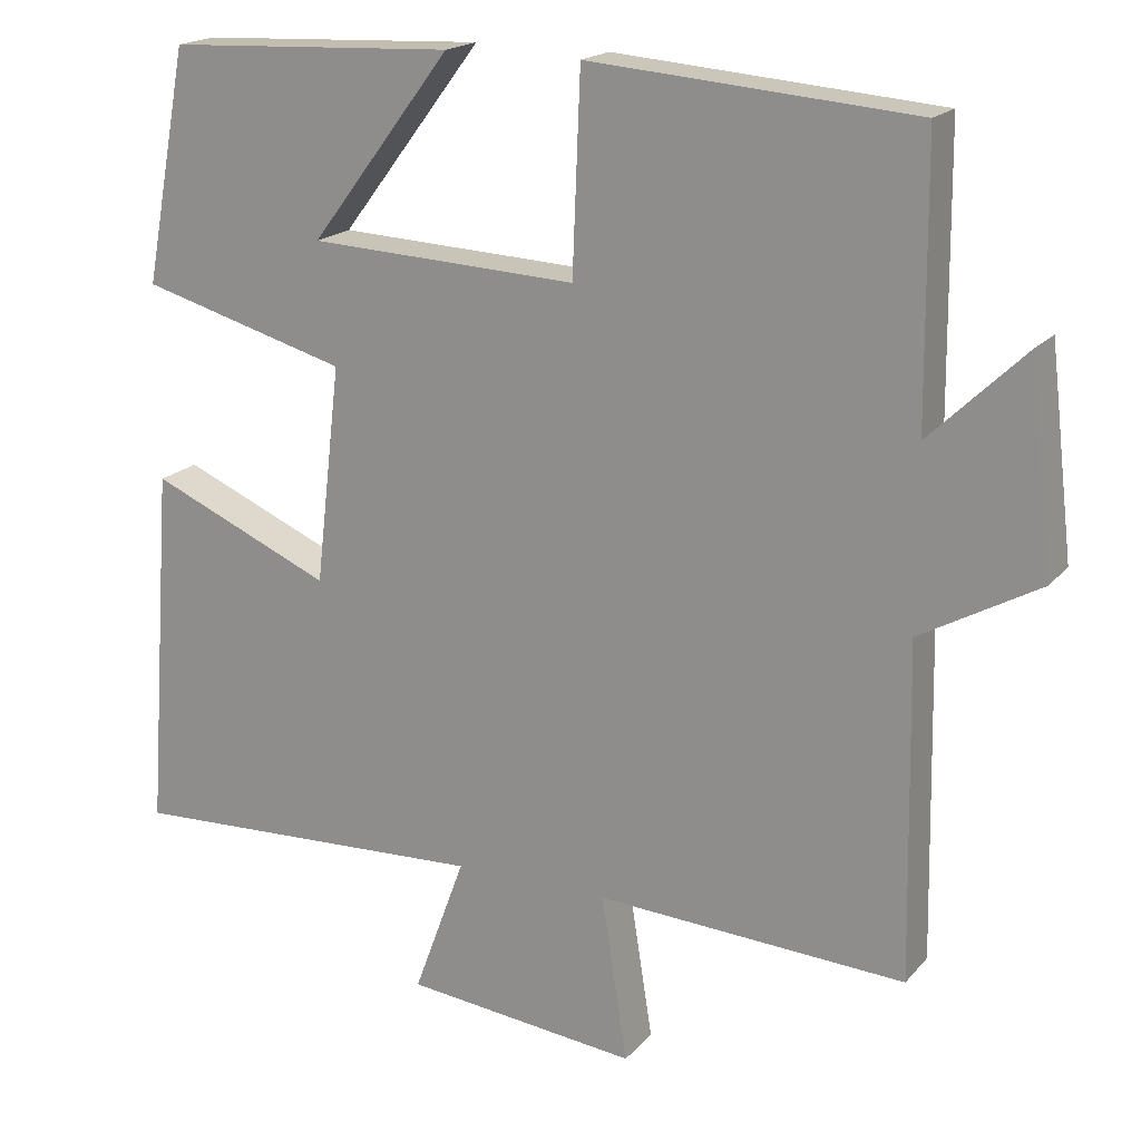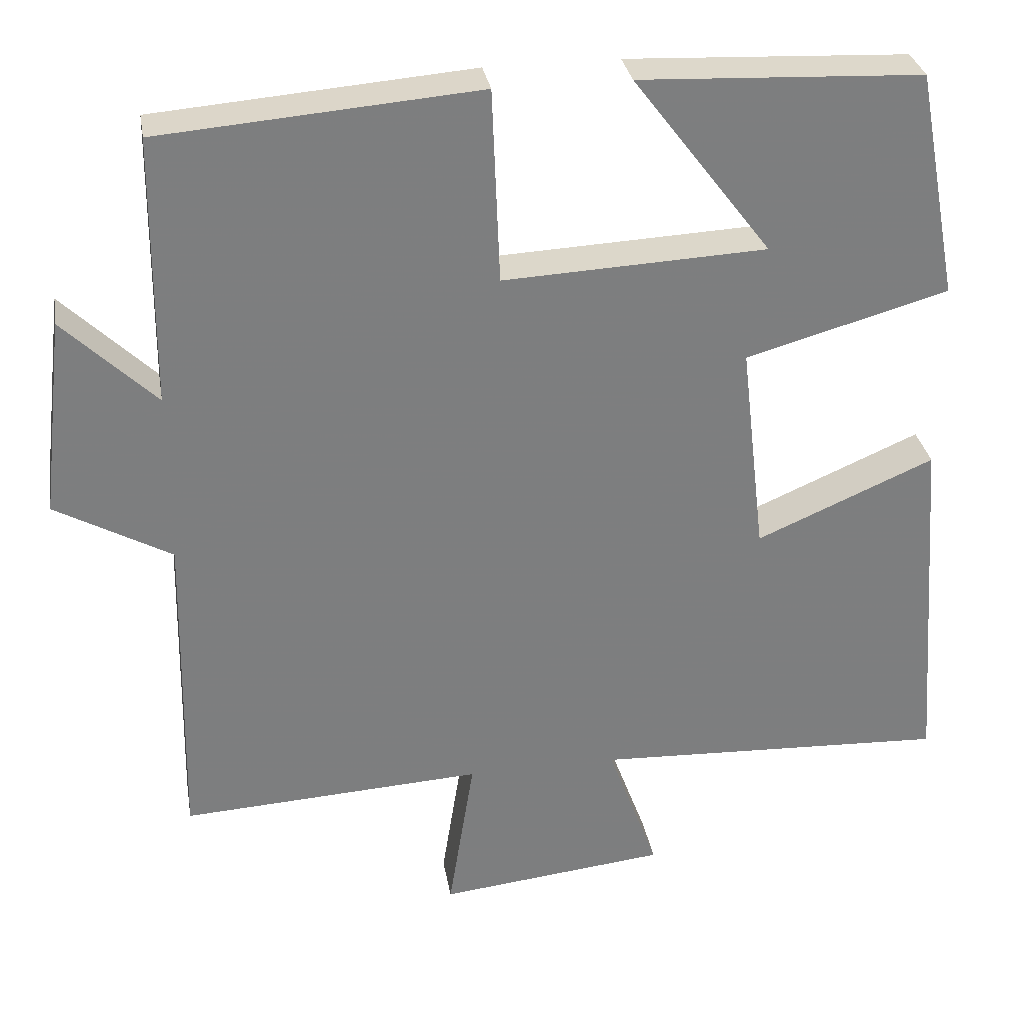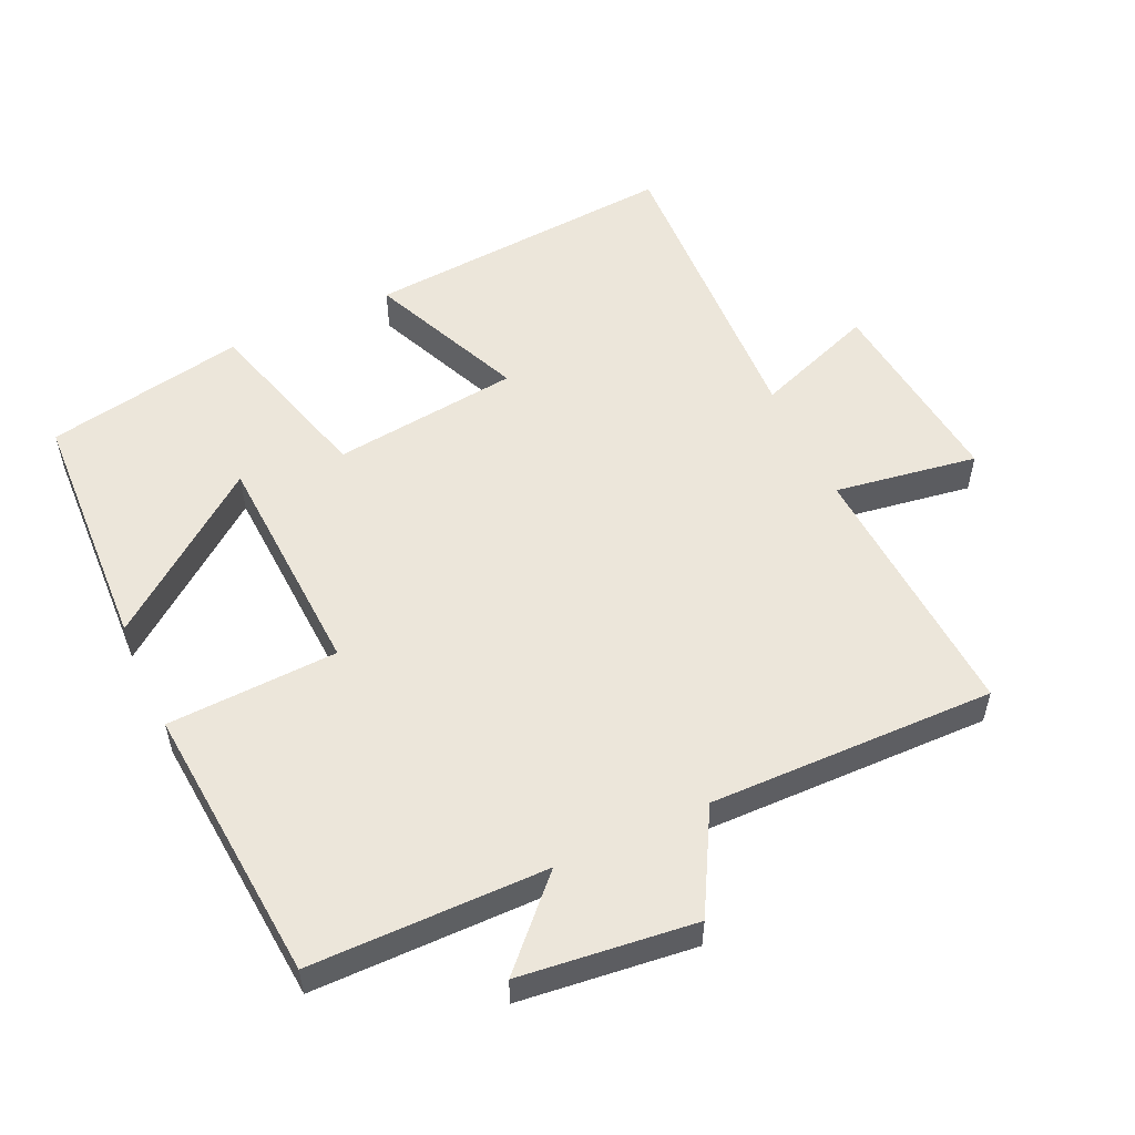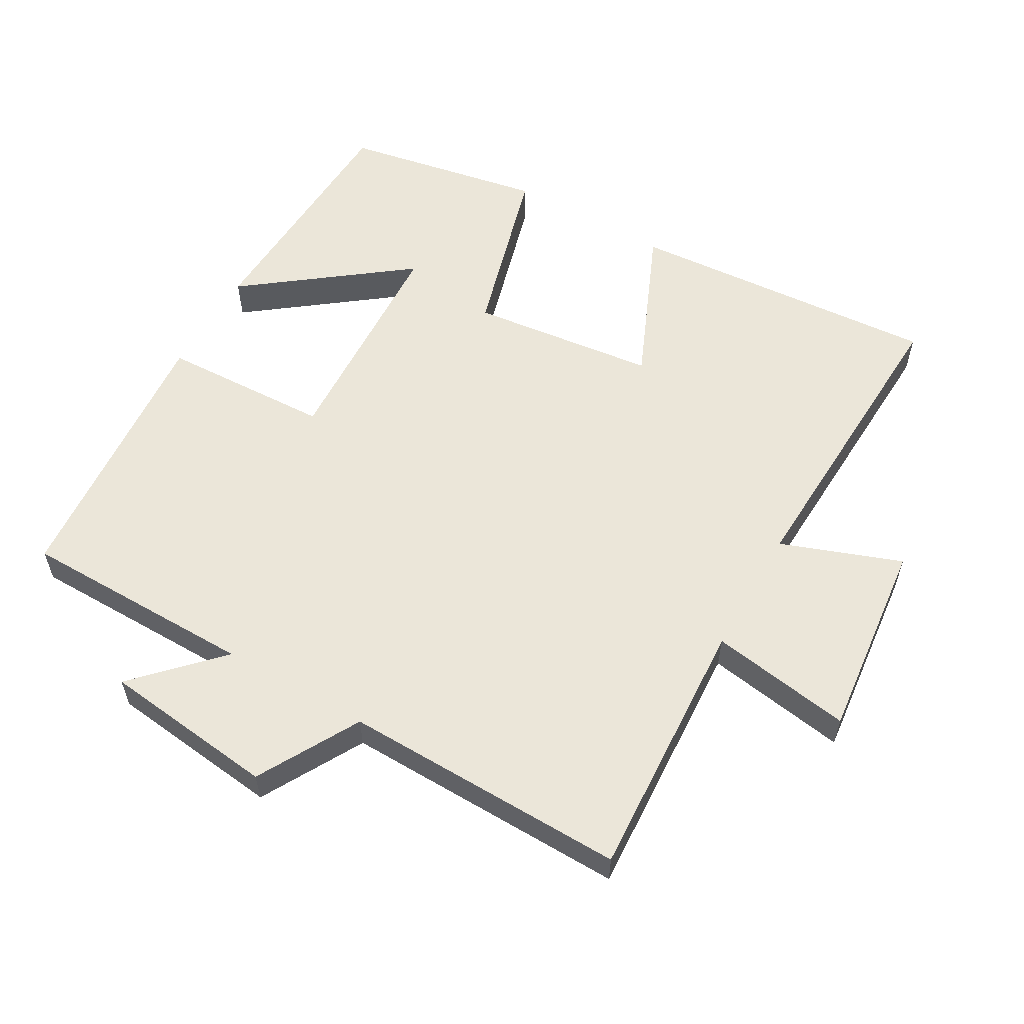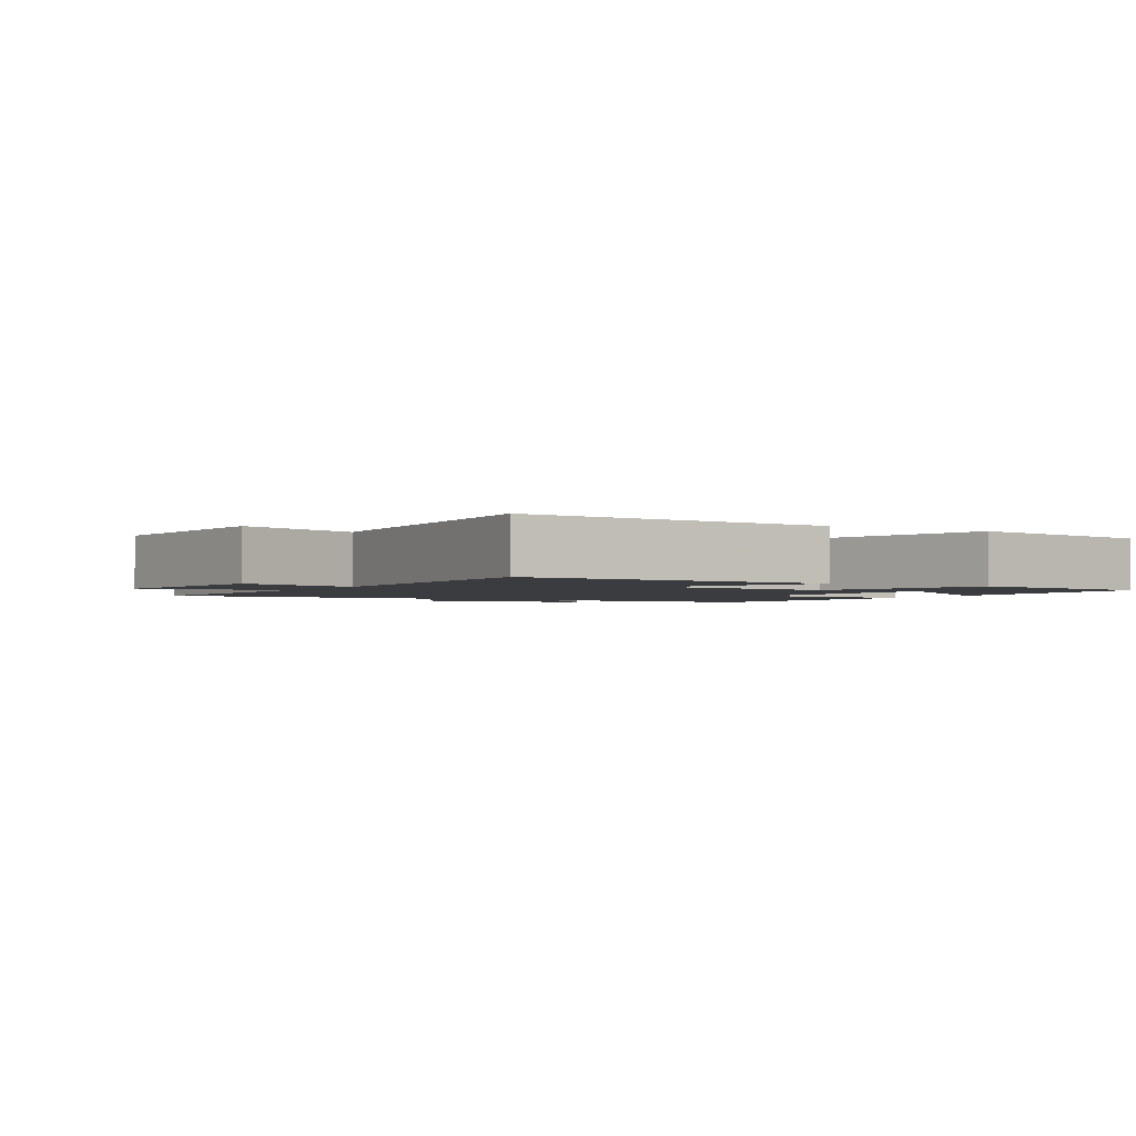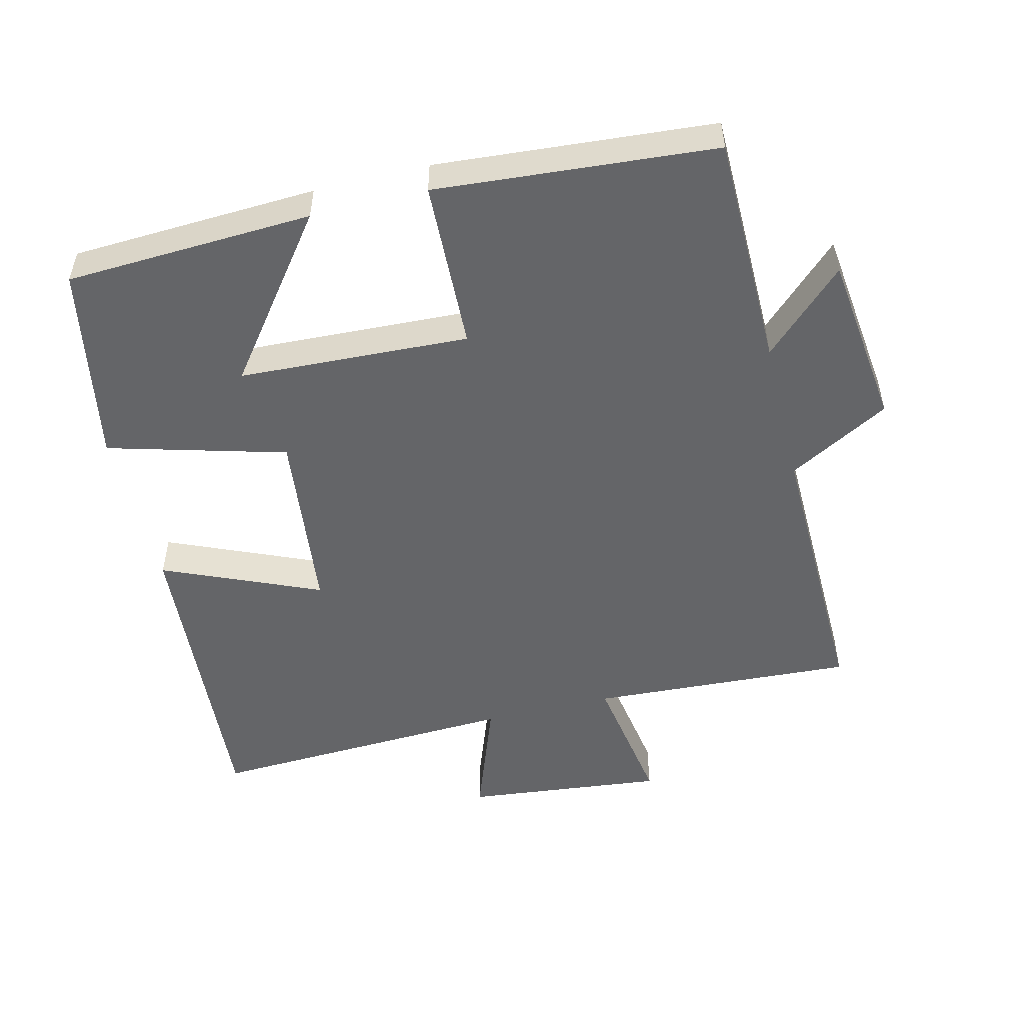
<metadata>
{"format":"obj","ext":"obj","renderer":"f3d","projection":"perspective","resolution":1024,"background":"white","views":[{"elev":18.5,"azim":27.5,"up":"+Z"},{"elev":31.1,"azim":170.4,"up":"+Z"},{"elev":54.3,"azim":65.1,"up":"+Y"},{"elev":57.6,"azim":119.8,"up":"+Y"},{"elev":-2.0,"azim":-120.0,"up":"+Y"},{"elev":-51.5,"azim":13.9,"up":"+Y"}]}
</metadata>
<code>
v -0.445 0.07 0.483
v -0.082 0.07 0.5
v -0.26 0.07 0.266
v 0.078 0.07 0.25
v 0.088 0.07 0.5
v 0.497 0.07 0.467
v 0.5 0.07 0.121
v 0.619 0.07 0.236
v 0.649 0.07 -0.02
v 0.5 0.07 -0.103
v 0.508 0.07 -0.522
v 0.119 0.07 -0.5
v 0.152 0.07 -0.709
v -0.142 0.07 -0.677
v -0.077 0.07 -0.5
v -0.534 0.07 -0.52
v -0.5 0.07 -0.059
v -0.271 0.07 -0.158
v -0.239 0.07 0.116
v -0.5 0.07 0.189
v -0.445 0 0.483
v -0.082 0 0.5
v -0.26 0 0.266
v 0.078 0 0.25
v 0.088 0 0.5
v 0.497 0 0.467
v 0.5 0 0.121
v 0.619 0 0.236
v 0.649 0 -0.02
v 0.5 0 -0.103
v 0.508 0 -0.522
v 0.119 0 -0.5
v 0.152 0 -0.709
v -0.142 0 -0.677
v -0.077 0 -0.5
v -0.534 0 -0.52
v -0.5 0 -0.059
v -0.271 0 -0.158
v -0.239 0 0.116
v -0.5 0 0.189
f 19 20 1
f 15 16 17 18
f 15 18 19
f 12 13 14 15
f 12 15 19
f 10 11 12 19
f 7 8 9 10
f 6 7 10
f 5 6 10
f 4 5 10
f 3 4 10 19
f 1 2 3
f 1 3 19
f 21 40 39
f 38 37 36 35
f 39 38 35
f 35 34 33 32
f 39 35 32
f 39 32 31 30
f 30 29 28 27
f 30 27 26
f 30 26 25
f 30 25 24
f 39 30 24 23
f 23 22 21
f 39 23 21
f 1 21 22 2
f 2 22 23 3
f 3 23 24 4
f 4 24 25 5
f 5 25 26 6
f 6 26 27 7
f 7 27 28 8
f 8 28 29 9
f 9 29 30 10
f 10 30 31 11
f 11 31 32 12
f 12 32 33 13
f 13 33 34 14
f 14 34 35 15
f 15 35 36 16
f 16 36 37 17
f 17 37 38 18
f 18 38 39 19
f 19 39 40 20
f 20 40 21 1

</code>
